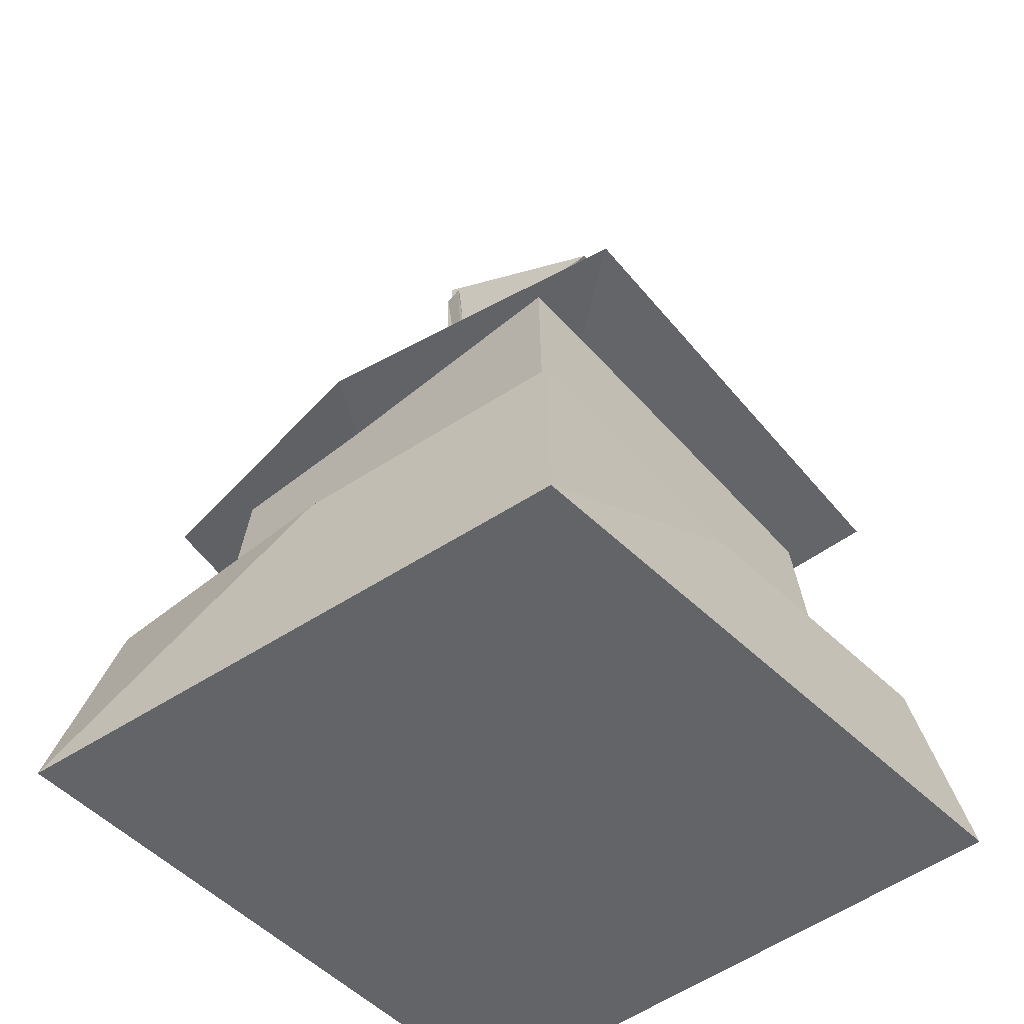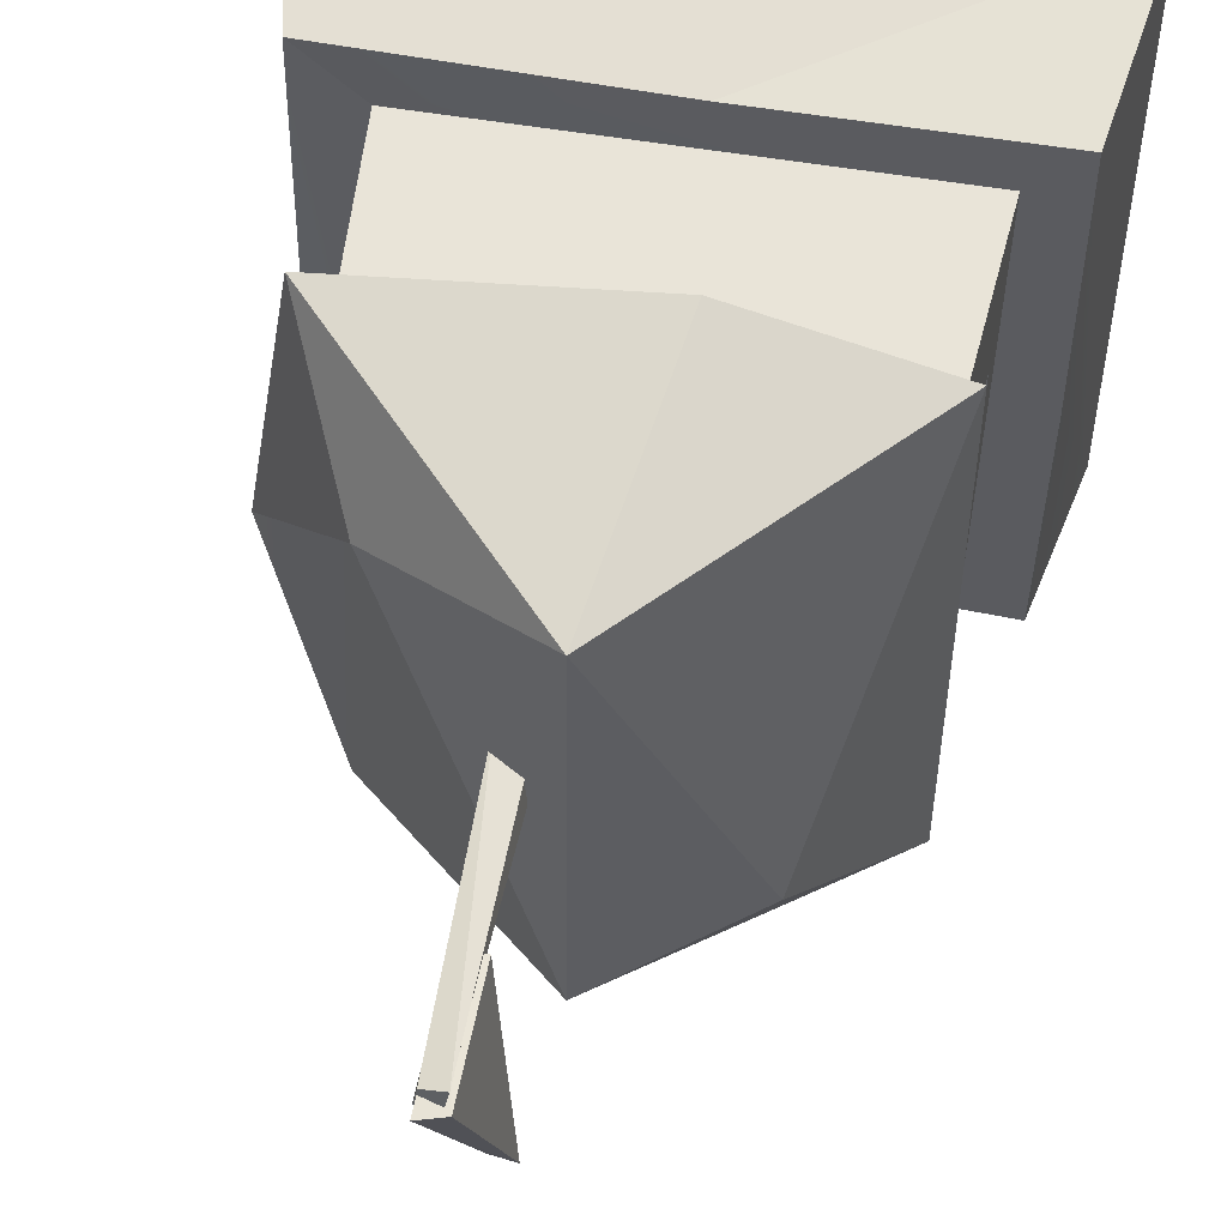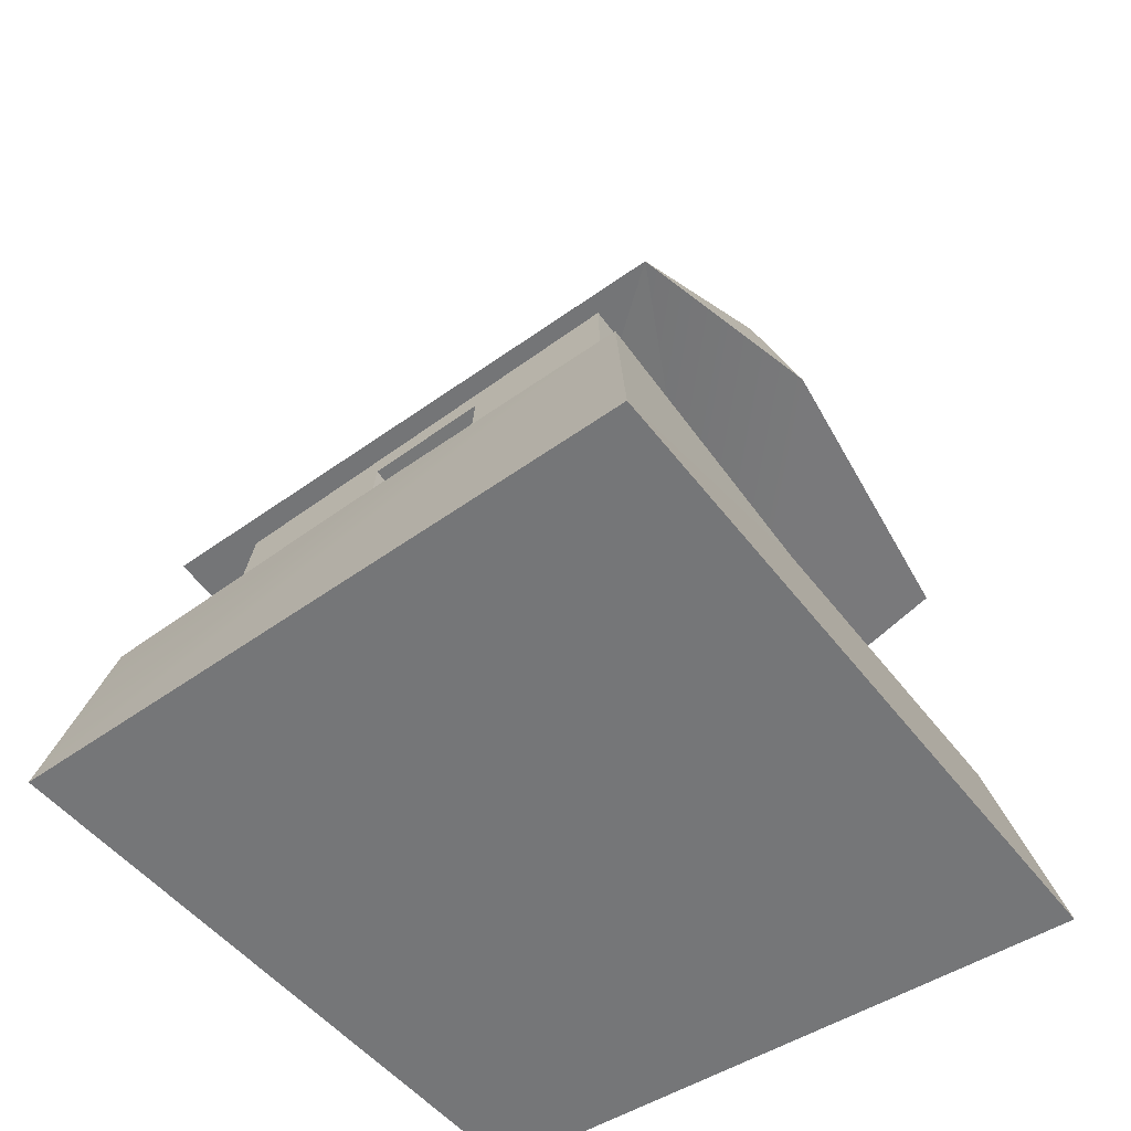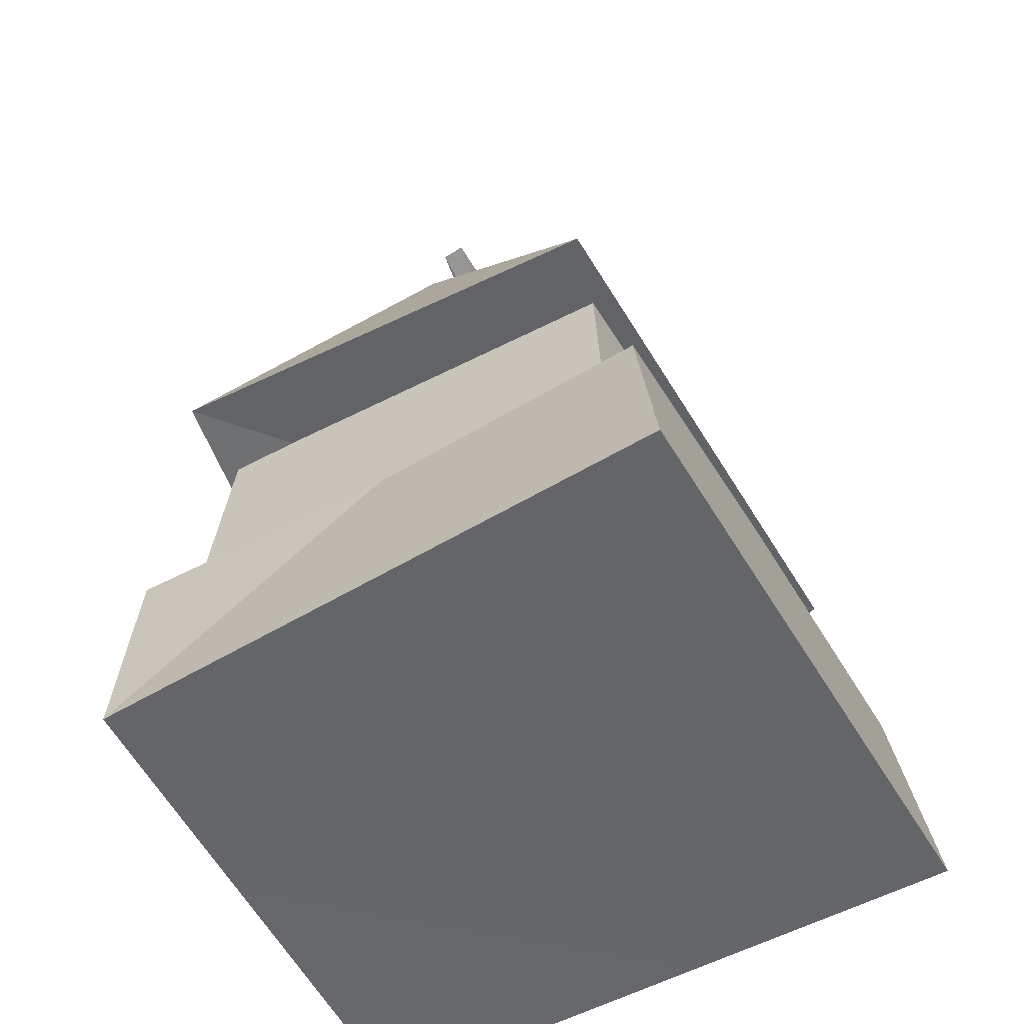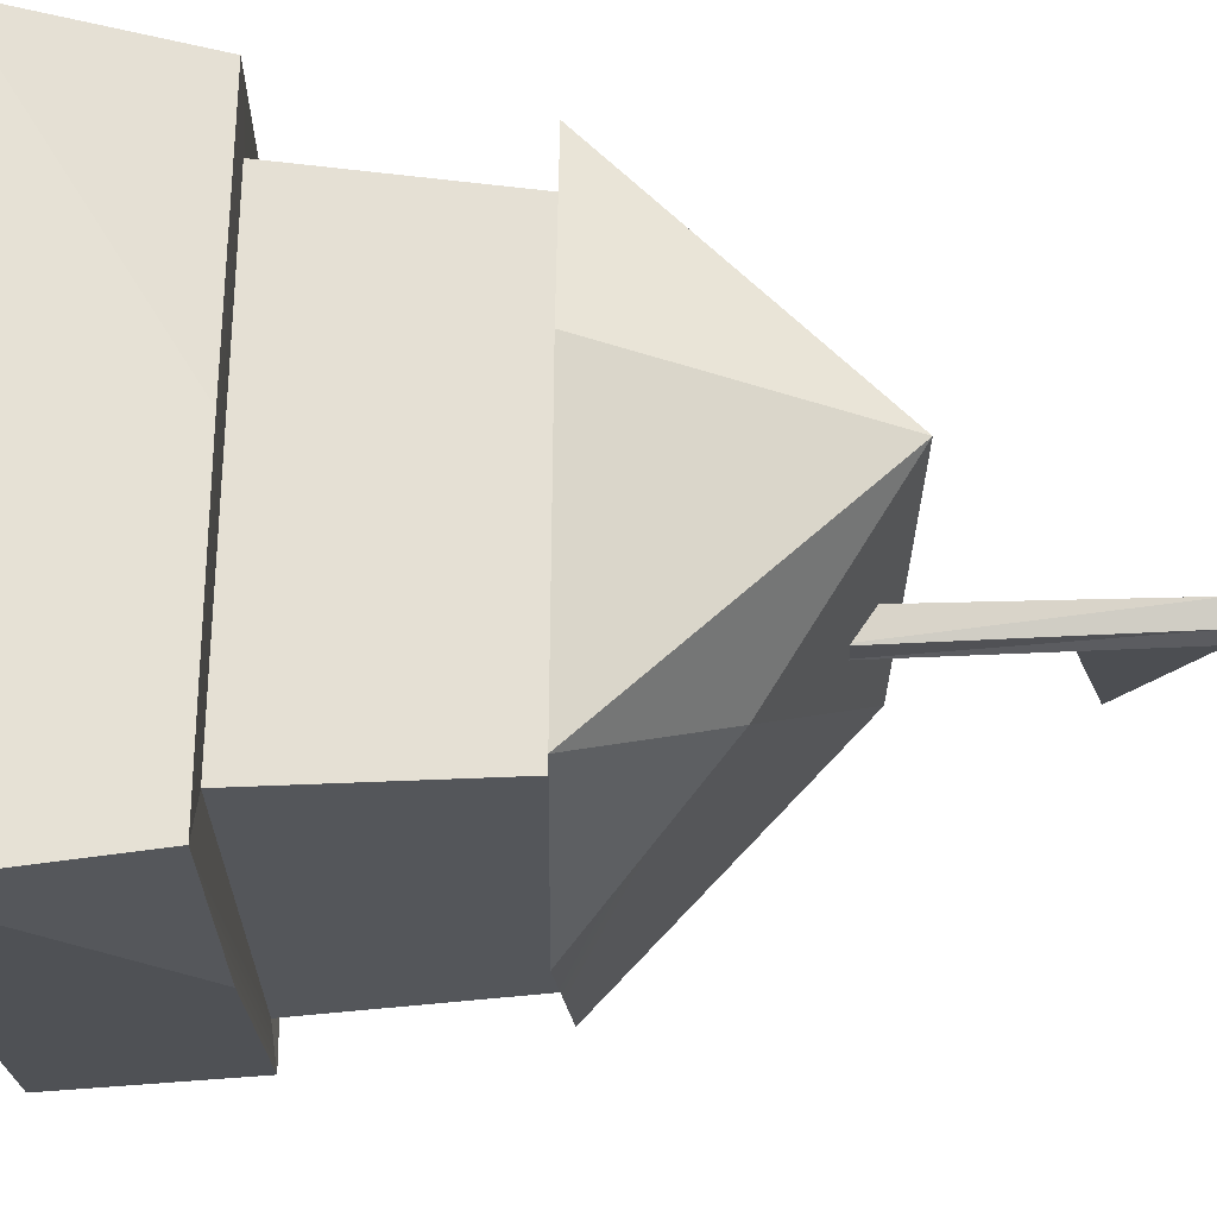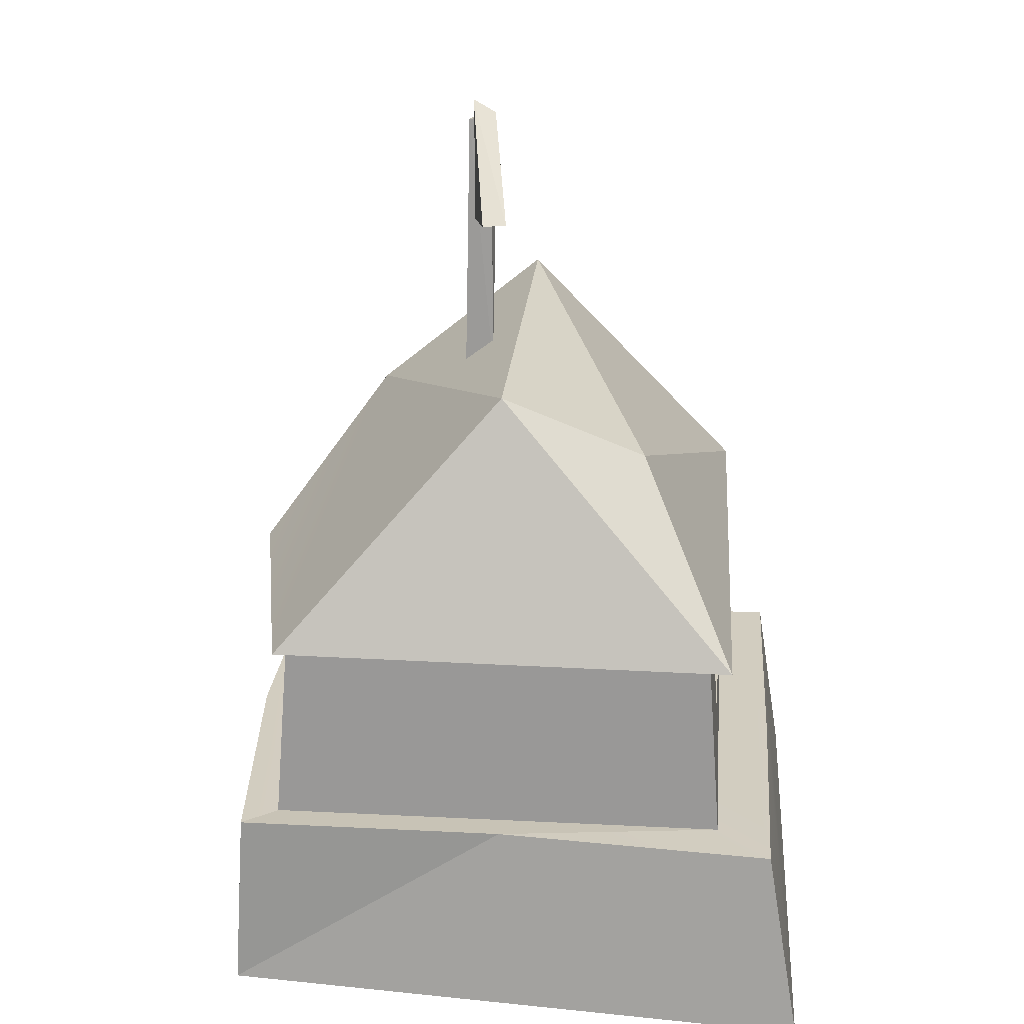
<metadata>
{"format":"obj","ext":"obj","renderer":"f3d","projection":"perspective","resolution":1024,"background":"white","views":[{"elev":-50.6,"azim":130.1,"up":"+Y"},{"elev":54.5,"azim":-169.4,"up":"+Z"},{"elev":-57.3,"azim":-53.3,"up":"+Y"},{"elev":-51.9,"azim":-149.9,"up":"+Y"},{"elev":65.3,"azim":90.2,"up":"+Z"},{"elev":24.9,"azim":-175.3,"up":"+Y"}]}
</metadata>
<code>
v -2.099 0.01442 1.944
v 1.815 0.06068 -1.811
v -2.132 0.008122 -2.073
v 2.132 -1.235e-16 2.016
v -1.45 2.786 1.327
v 1.409 2.782 -1.416
v 1.354 2.728 1.27
v -1.434 2.77 -1.404
v -2.099 0.01442 1.944
v 1.854 1.26 1.754
v 2.132 -1.235e-16 2.016
v -0.1365 1.265 1.72
v 2.132 -1.235e-16 2.016
v 1.74 1.304 -1.739
v 1.815 0.06068 -1.811
v 1.889 1.282 0.06198
v 1.815 0.06068 -1.811
v -1.908 1.28 -1.855
v -2.132 0.008122 -2.073
v -0.05013 1.299 -1.732
v -2.132 0.008122 -2.073
v -1.902 1.288 1.756
v -2.099 0.01442 1.944
v -1.918 1.286 -0.1351
v -1.908 1.28 -1.855
v -1.568 1.285 1.432
v -0.1365 1.265 1.72
v -1.902 1.288 1.756
v -1.918 1.286 -0.1351
v 1.458 1.247 1.371
v 1.854 1.26 1.754
v -1.908 1.28 -1.855
v -1.551 1.275 -1.516
v -0.05013 1.299 -1.732
v 1.518 1.283 -1.529
v 1.854 1.26 1.754
v 1.458 1.247 1.371
v 1.889 1.282 0.06198
v 1.74 1.304 -1.739
v -1.551 1.275 -1.516
v 1.74 1.304 -1.739
v 1.518 1.283 -1.529
v -0.05013 1.299 -1.732
v -1.902 1.288 1.756
v -0.1365 1.265 1.72
v -2.099 0.01442 1.944
v 1.854 1.26 1.754
v 1.889 1.282 0.06198
v 2.132 -1.235e-16 2.016
v 1.74 1.304 -1.739
v -0.05013 1.299 -1.732
v 1.815 0.06068 -1.811
v -1.568 1.285 1.432
v 1.354 2.728 1.27
v 1.458 1.247 1.371
v -1.45 2.786 1.327
v 1.458 1.247 1.371
v 1.409 2.782 -1.416
v 1.518 1.283 -1.529
v 1.354 2.728 1.27
v 1.518 1.283 -1.529
v -1.434 2.77 -1.404
v -1.551 1.275 -1.516
v 1.409 2.782 -1.416
v -1.539 1.512 -0.3781
v -1.257 1.512 -0.3781
v -1.257 1.512 0.4015
v -1.544 1.512 0.4015
v -1.463 2.548 0.4015
v -1.544 1.512 0.4015
v -1.257 1.512 0.4015
v -1.257 2.548 0.4015
v -1.458 2.548 -0.3781
v -1.463 2.548 0.4015
v -1.257 2.548 0.4015
v -1.257 2.548 -0.3781
v -1.257 1.512 0.4015
v -1.257 1.512 -0.3781
v -1.257 2.548 -0.3781
v -1.257 2.548 0.4015
v -1.551 1.275 -1.516
v -1.434 2.77 -1.404
v -1.539 1.512 -0.3781
v -1.568 1.285 1.432
v -1.544 1.512 0.4015
v -1.463 2.548 0.4015
v -1.45 2.786 1.327
v -1.458 2.548 -0.3781
v -1.257 2.548 -0.3781
v -1.539 1.512 -0.3781
v -1.458 2.548 -0.3781
v -1.257 1.512 -0.3781
v -1.565 2.716 1.762
v 1.41 2.775 -1.988
v -1.59 2.707 -1.897
v 1.793 2.682 0.02322
v -0.335 2.708 2.073
v 1.485 2.697 1.827
v -0.335 2.708 2.073
v -0.06558 4.319 1.629
v 1.485 2.697 1.827
v 1.41 2.775 -1.988
v 1.045 3.541 1.087
v -0.03271 4.318 -1.226
v 1.793 2.682 0.02322
v 1.41 2.775 -1.988
v -0.03271 4.318 -1.226
v -1.59 2.707 -1.897
v -1.565 2.716 1.762
v -0.9673 3.794 -0.8796
v -0.06558 4.319 1.629
v 1.41 2.775 -1.988
v -1.565 2.716 1.762
v 1.793 2.682 0.02322
v -0.03271 4.318 -1.226
v 1.045 3.541 1.087
v -0.06558 4.319 1.629
v -0.06558 4.319 1.629
v -0.9673 3.794 -0.8796
v -0.03271 4.318 -1.226
v -0.03271 4.318 -1.226
v -0.9673 3.794 -0.8796
v -1.59 2.707 -1.897
v -0.9673 3.794 -0.8796
v -1.565 2.716 1.762
v -1.59 2.707 -1.897
v -0.06558 4.319 1.629
v 1.045 3.541 1.087
v 1.485 2.697 1.827
v 1.045 3.541 1.087
v 1.793 2.682 0.02322
v 1.485 2.697 1.827
v -0.06558 4.319 1.629
v -0.335 2.708 2.073
v -1.565 2.716 1.762
v 0.1478 3.954 0.2043
v 0.1654 3.911 0.4019
v 0.3607 3.884 0.3703
v 0.1478 3.954 0.2043
v 0.1761 5.766 0.356
v 0.1654 3.911 0.4019
v 0.1654 3.911 0.4019
v 0.1514 5.756 0.4845
v 0.3607 3.884 0.3703
v 0.3607 3.884 0.3703
v 0.2945 5.742 0.4378
v 0.3445 3.916 0.175
v 0.3445 3.916 0.175
v 0.3183 5.753 0.3102
v 0.1478 3.954 0.2043
v 0.1478 3.954 0.2043
v 0.3607 3.884 0.3703
v 0.3445 3.916 0.175
v 0.1654 3.911 0.4019
v 0.1761 5.766 0.356
v 0.1514 5.756 0.4845
v 0.3607 3.884 0.3703
v 0.1514 5.756 0.4845
v 0.2945 5.742 0.4378
v 0.3445 3.916 0.175
v 0.2945 5.742 0.4378
v 0.3183 5.753 0.3102
v 0.1478 3.954 0.2043
v 0.3183 5.753 0.3102
v 0.1761 5.766 0.356
v 0.1514 5.756 0.4845
v 0.1761 5.766 0.356
v 0.2945 5.742 0.4378
v 0.3183 5.753 0.3102
v 0.1208 5.352 -0.8472
v 0.2941 5.029 0.3708
v 0.297 5.87 0.3983
v 0.1388 5.011 0.3366
v -0.03098 5.369 -0.8531
v 0.1403 5.796 0.3499
v 0.1208 5.352 -0.8472
v -0.03098 5.369 -0.8531
v 0.1388 5.011 0.3366
v 0.2941 5.029 0.3708
v 0.1388 5.011 0.3366
v 0.1403 5.796 0.3499
v 0.297 5.87 0.3983
v 0.1403 5.796 0.3499
v -0.03098 5.369 -0.8531
v 0.1208 5.352 -0.8472
v 0.1388 5.011 0.3366
v 0.2941 5.029 0.3708
v 0.2941 5.029 0.3708
v 0.1403 5.796 0.3499
v 0.297 5.87 0.3983
v 0.297 5.87 0.3983
v -0.03098 5.369 -0.8531
v 0.1208 5.352 -0.8472
g House_1_RED
f 3 2 1
f 4 1 2
f 7 6 5
f 8 5 6
f 11 10 9
f 12 9 10
f 15 14 13
f 16 13 14
f 19 18 17
f 20 17 18
f 23 22 21
f 24 21 22
f 21 24 25
f 28 27 26
f 26 29 28
f 30 26 27
f 30 27 31
f 29 26 32
f 33 32 26
f 33 34 32
f 37 36 35
f 38 35 36
f 35 38 39
f 42 41 40
f 43 40 41
f 46 45 44
f 49 48 47
f 52 51 50
f 55 54 53
f 56 53 54
f 59 58 57
f 60 57 58
f 63 62 61
f 64 61 62
f 67 66 65
f 68 67 65
f 71 70 69
f 72 71 69
f 75 74 73
f 76 75 73
f 79 78 77
f 80 79 77
f 83 82 81
f 84 83 81
f 85 83 84
f 86 85 84
f 87 86 84
f 88 86 87
f 87 82 88
f 88 82 83
f 91 90 89
f 89 90 92
f 95 94 93
f 97 93 96
f 98 97 96
f 101 100 99
f 104 103 102
f 105 102 103
f 108 107 106
f 111 110 109
f 114 113 112
f 117 116 115
f 120 119 118
f 123 122 121
f 126 125 124
f 129 128 127
f 132 131 130
f 135 134 133
f 138 137 136
f 141 140 139
f 144 143 142
f 147 146 145
f 150 149 148
f 153 152 151
f 156 155 154
f 159 158 157
f 162 161 160
f 165 164 163
f 168 167 166
f 169 167 168
f 172 171 170
f 175 174 173
f 178 177 176
f 181 180 179
f 184 183 182
f 187 186 185
f 190 189 188
f 193 192 191

</code>
